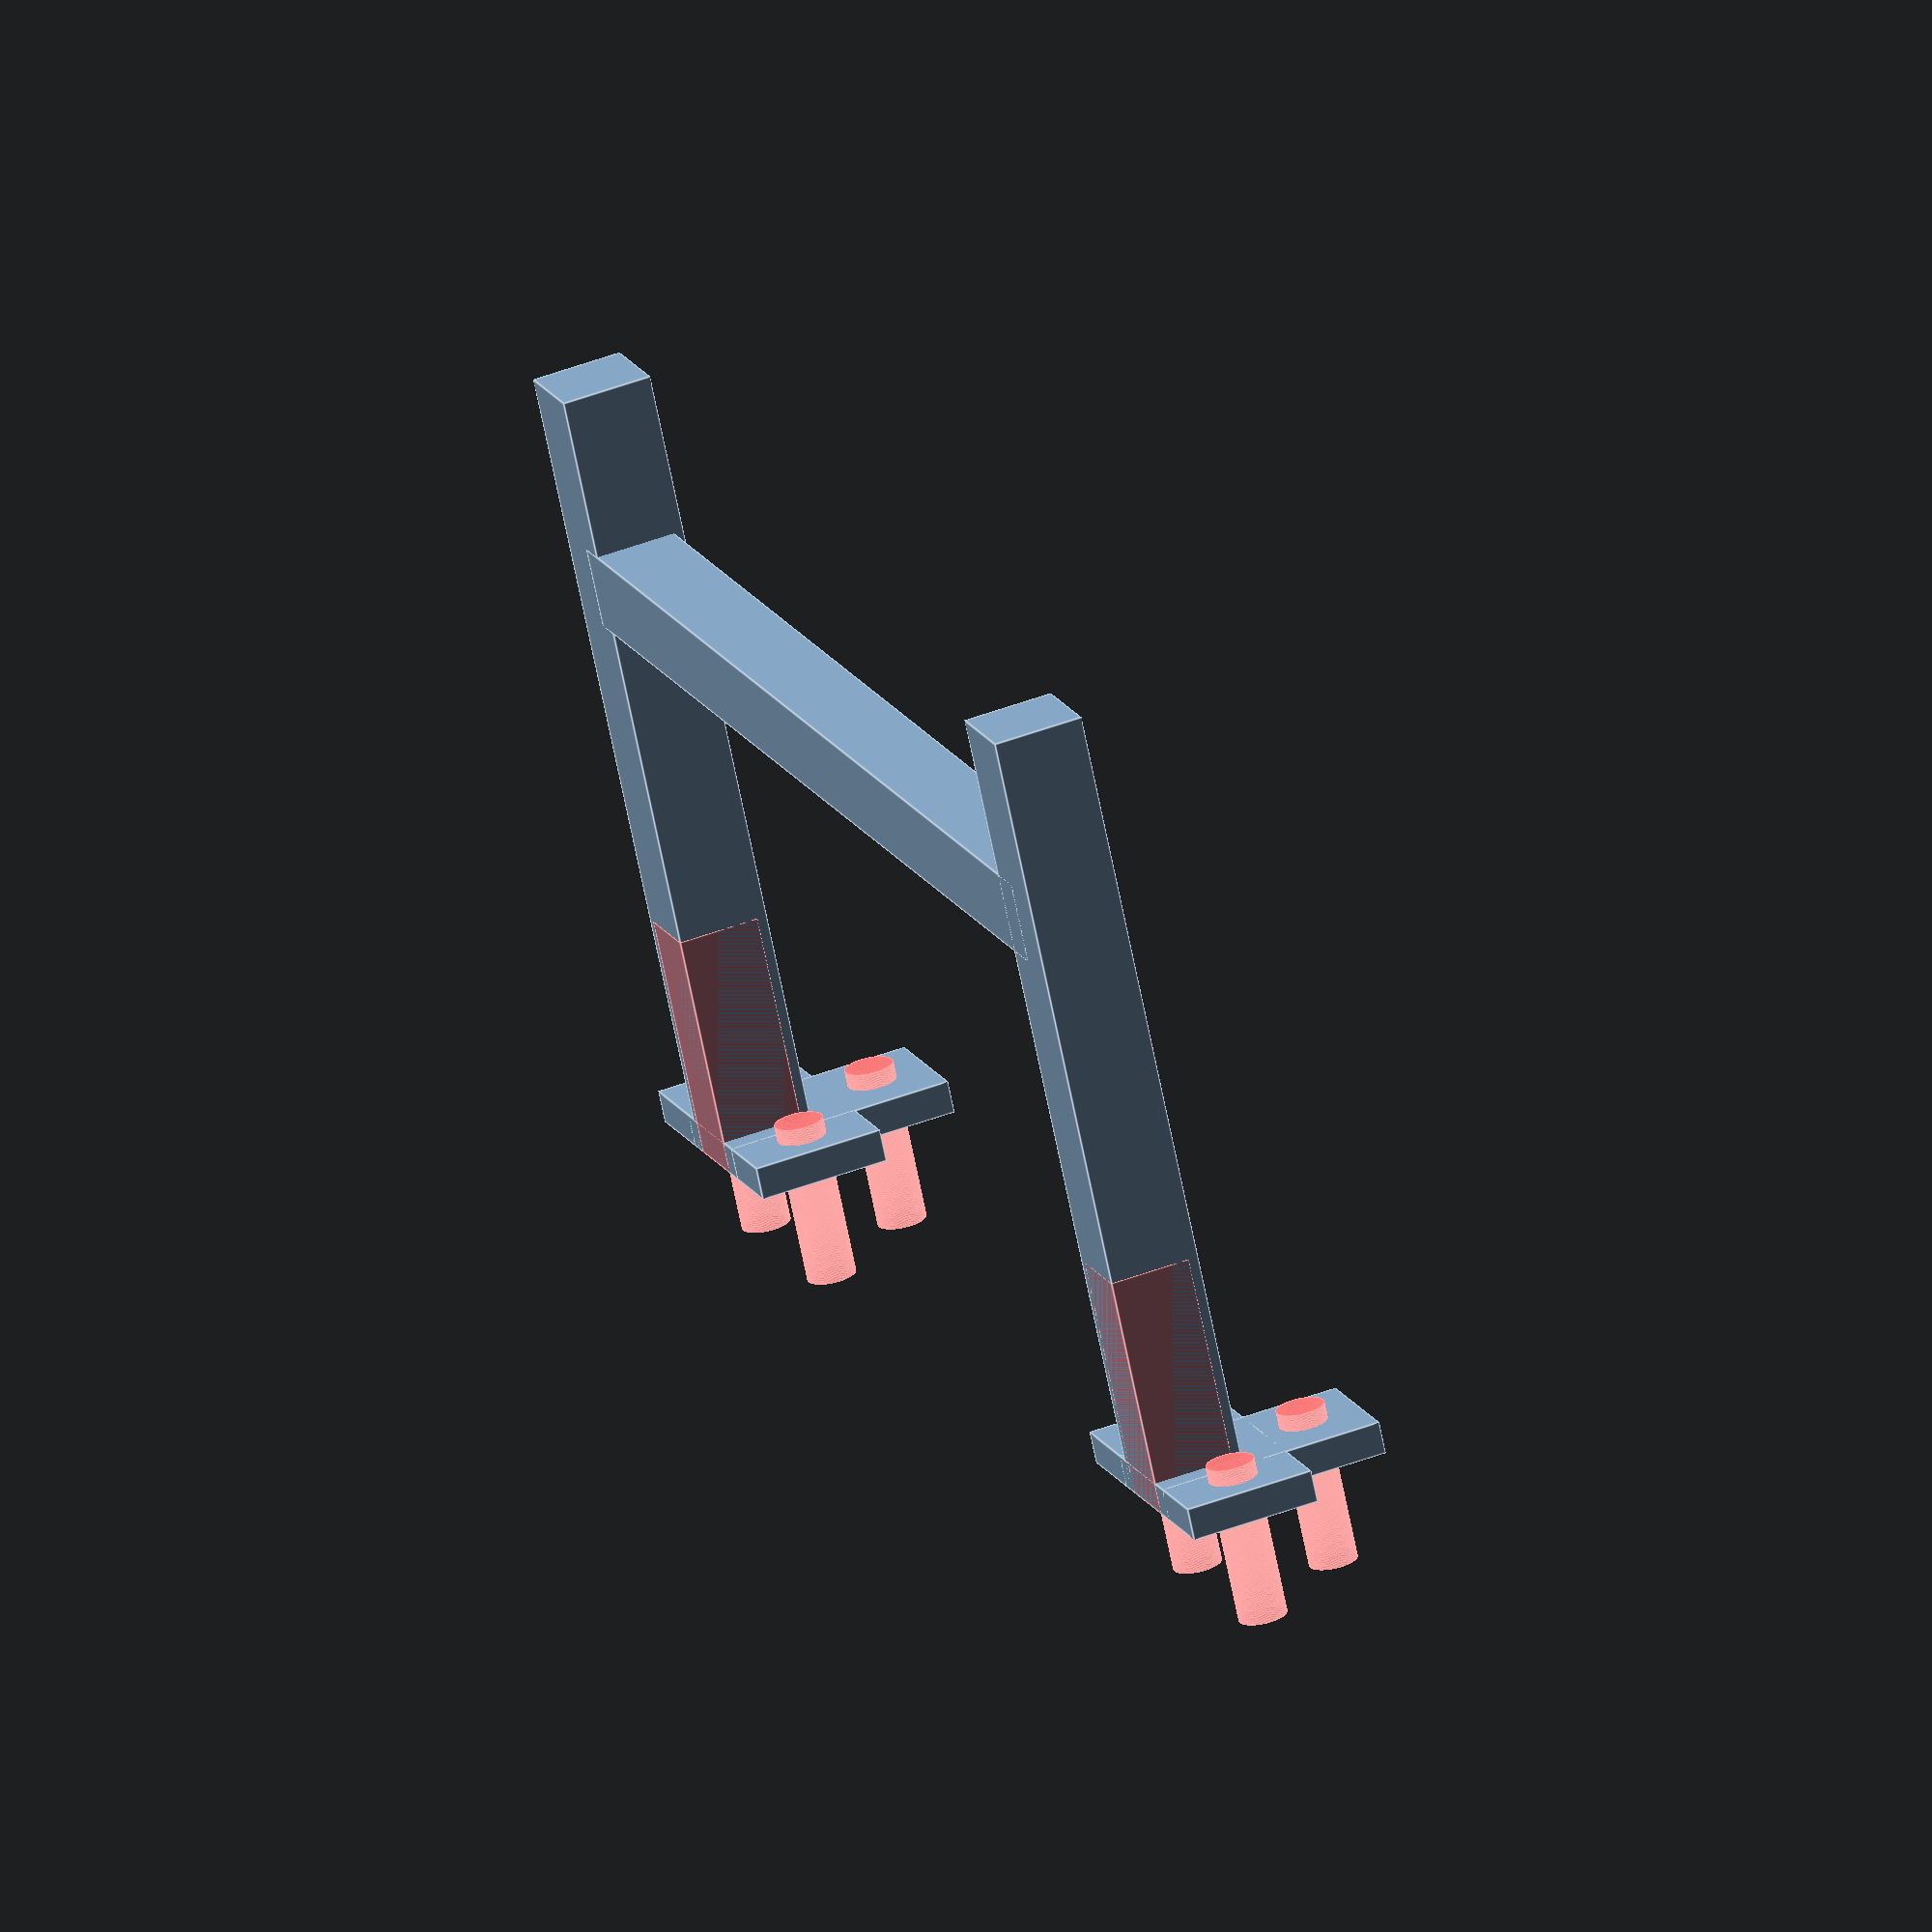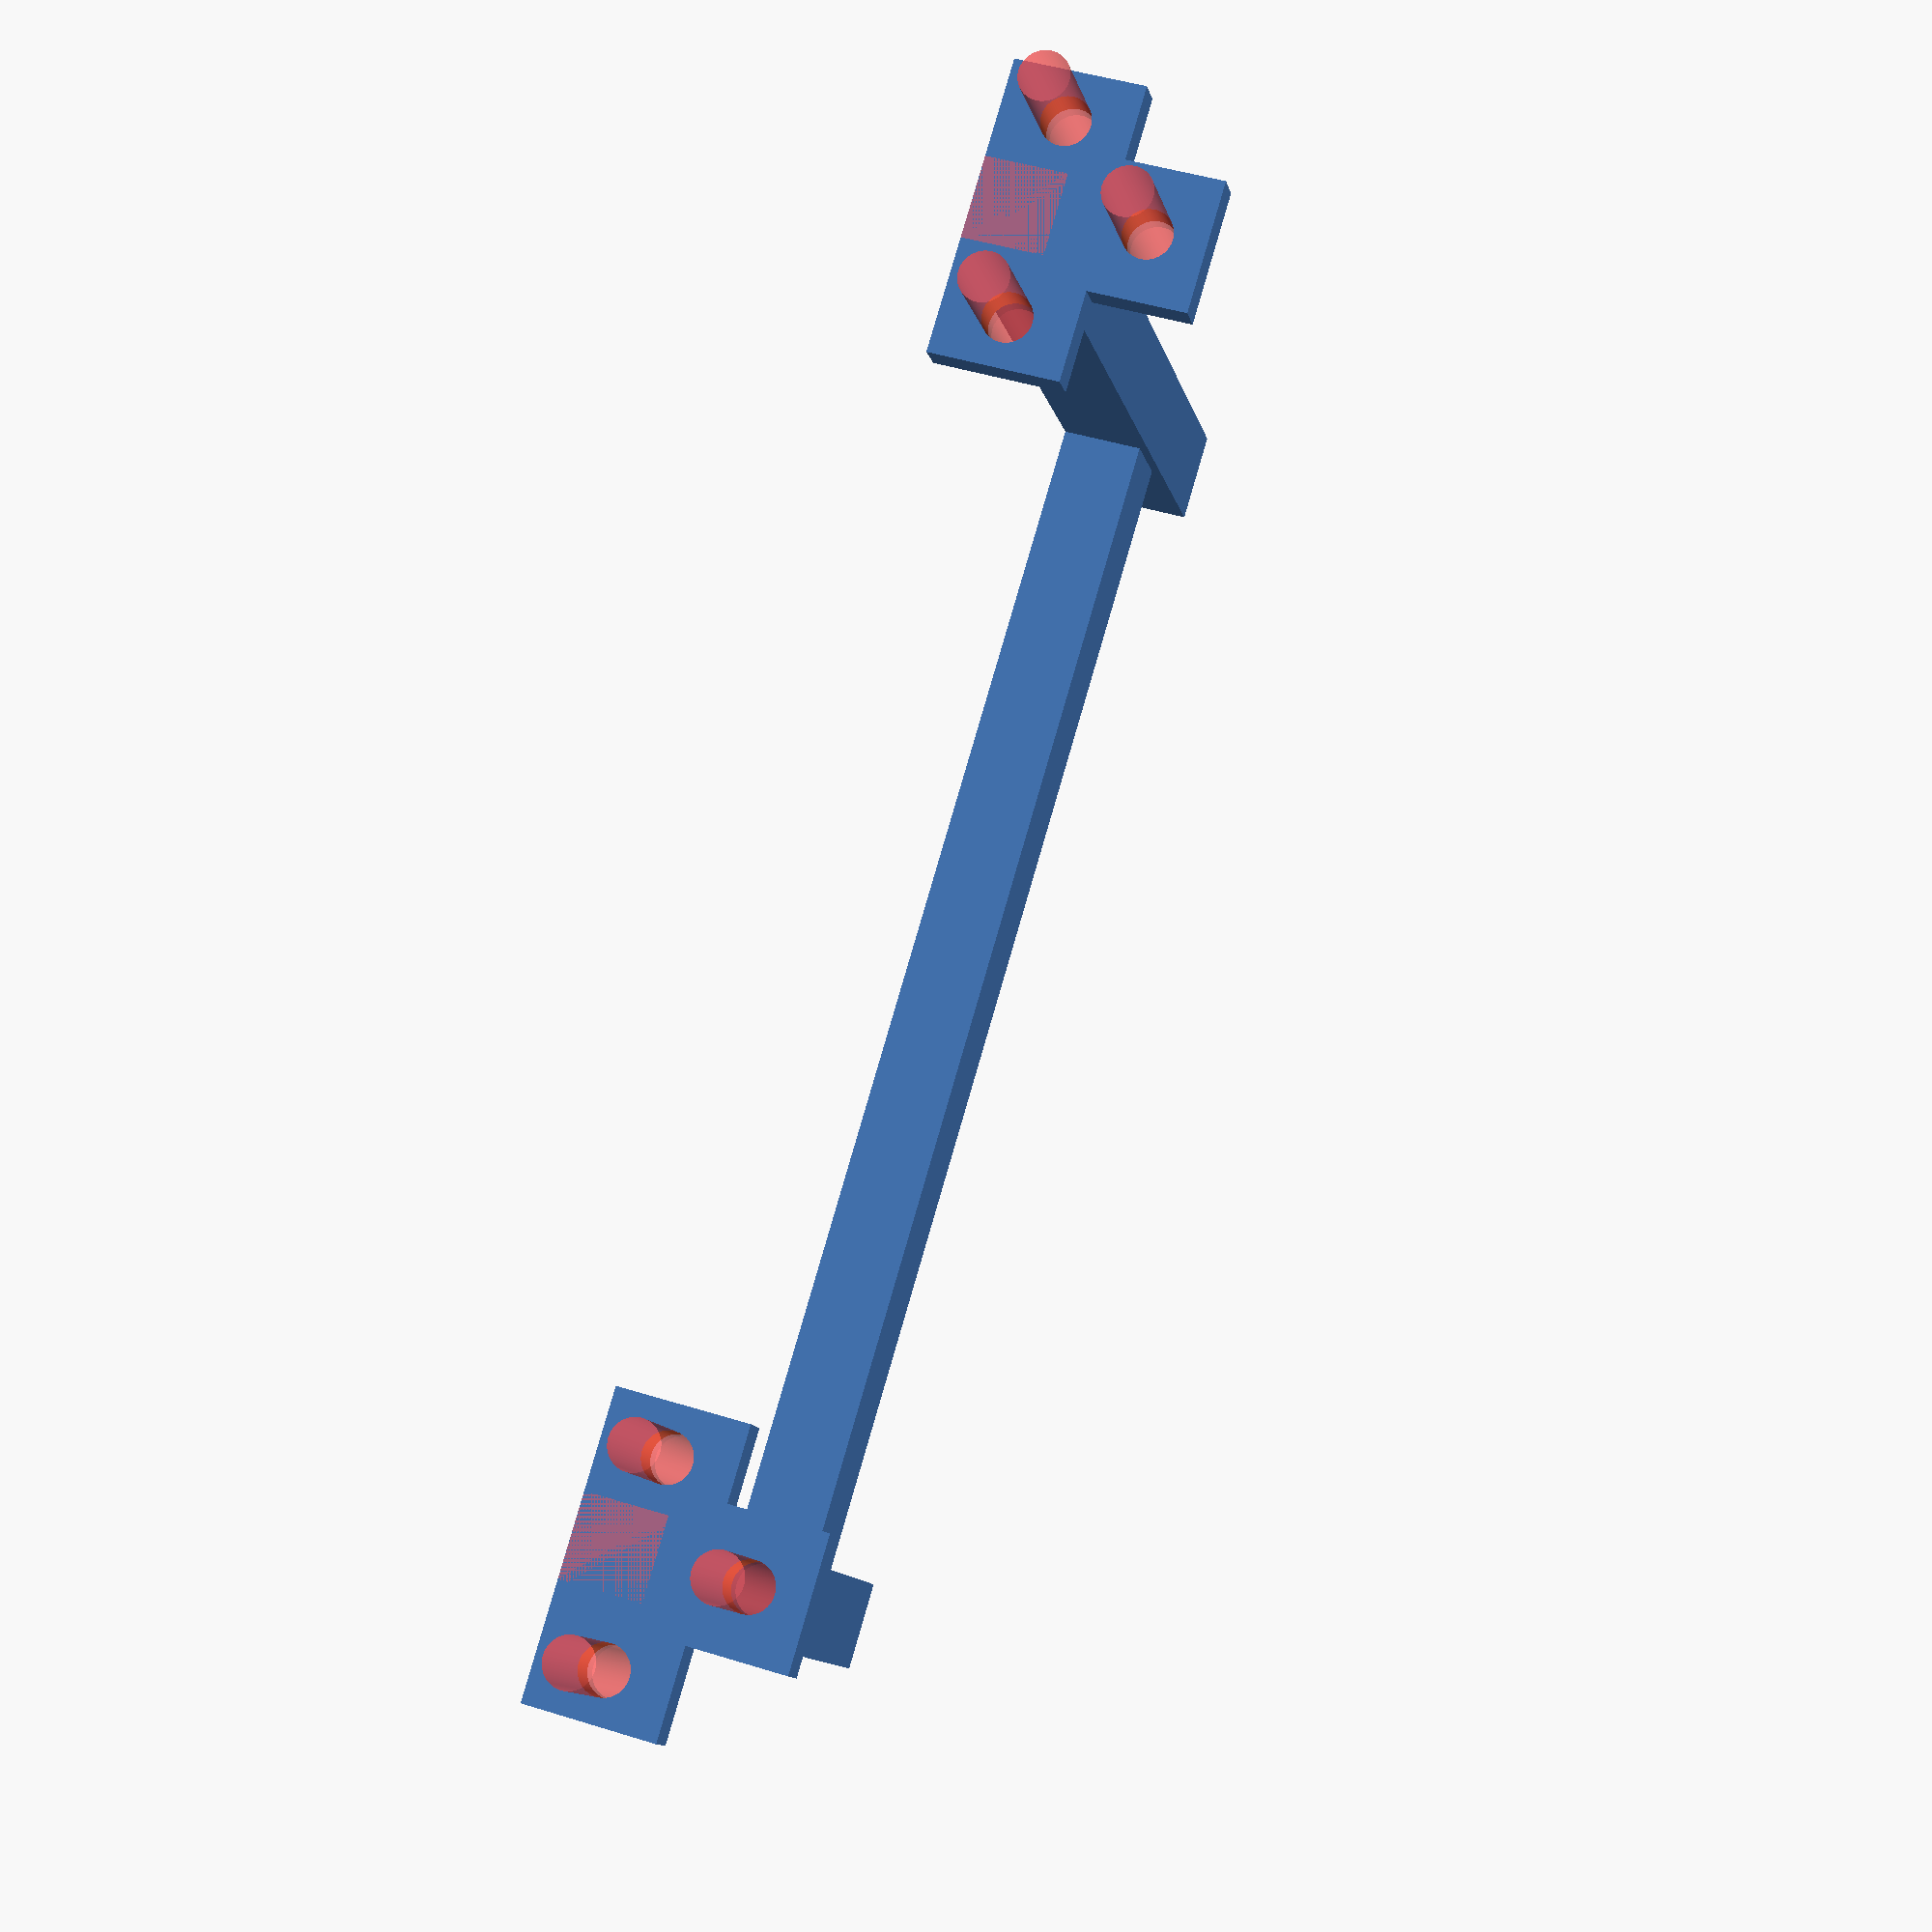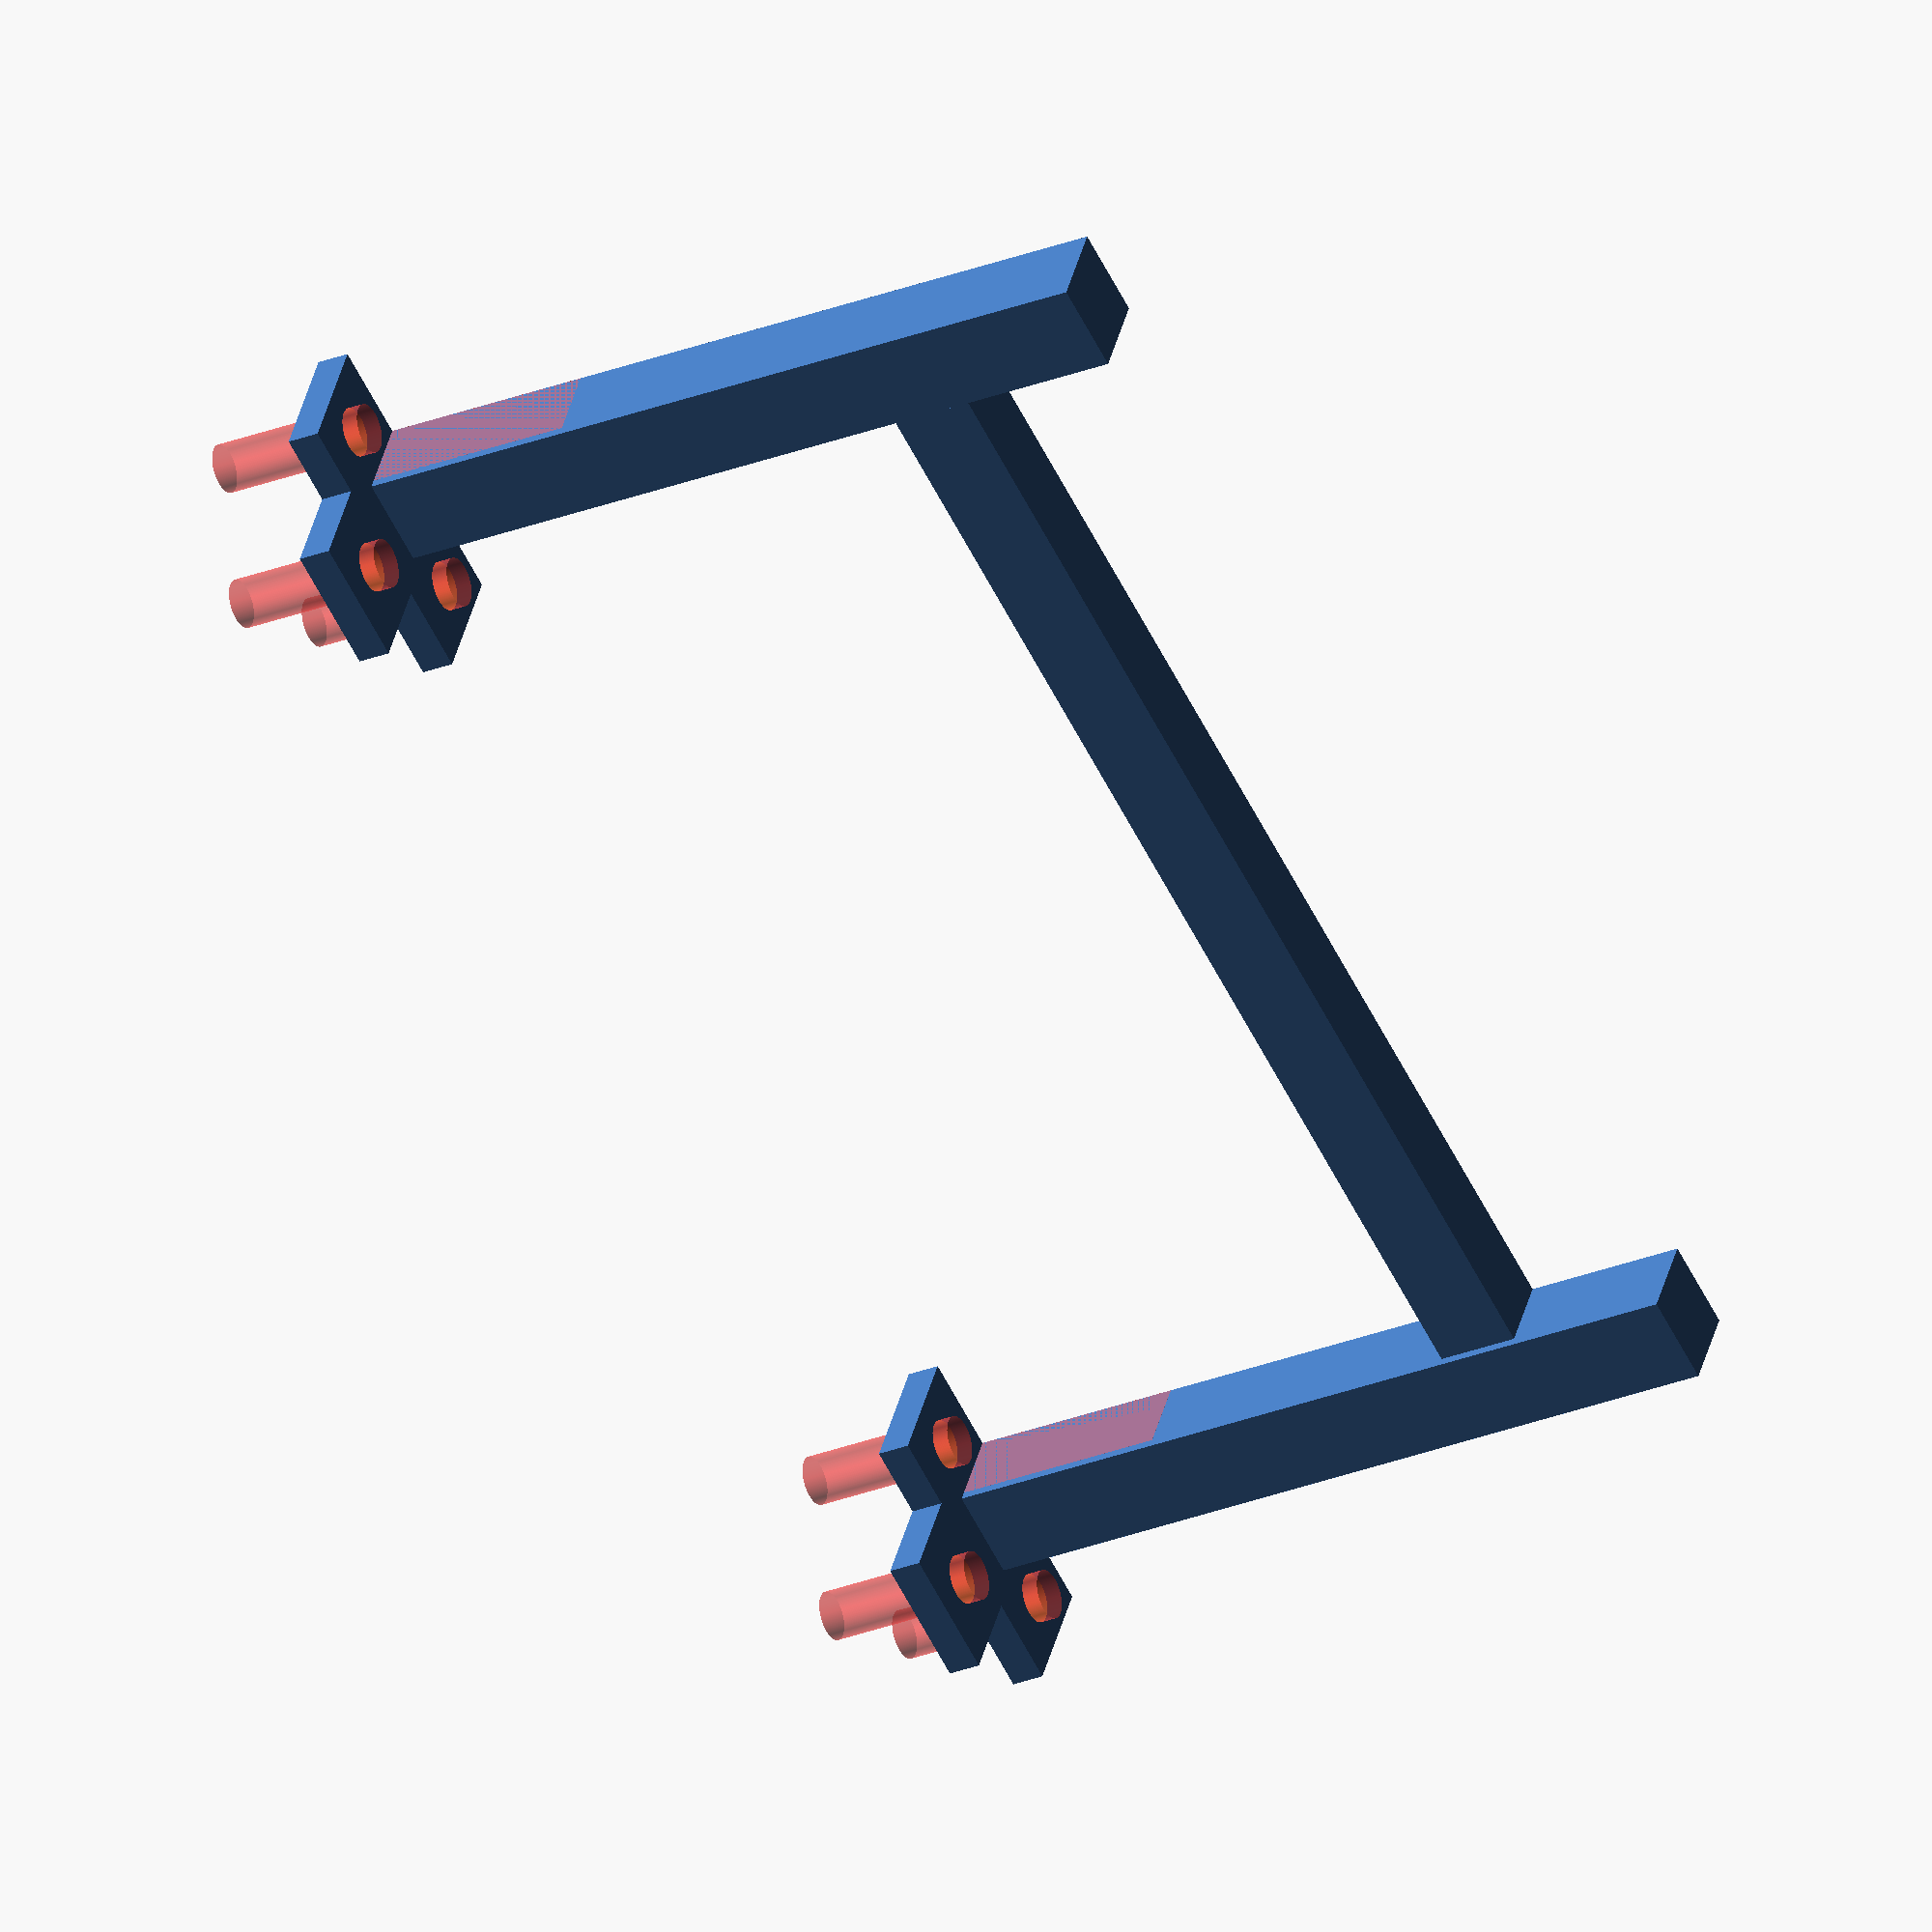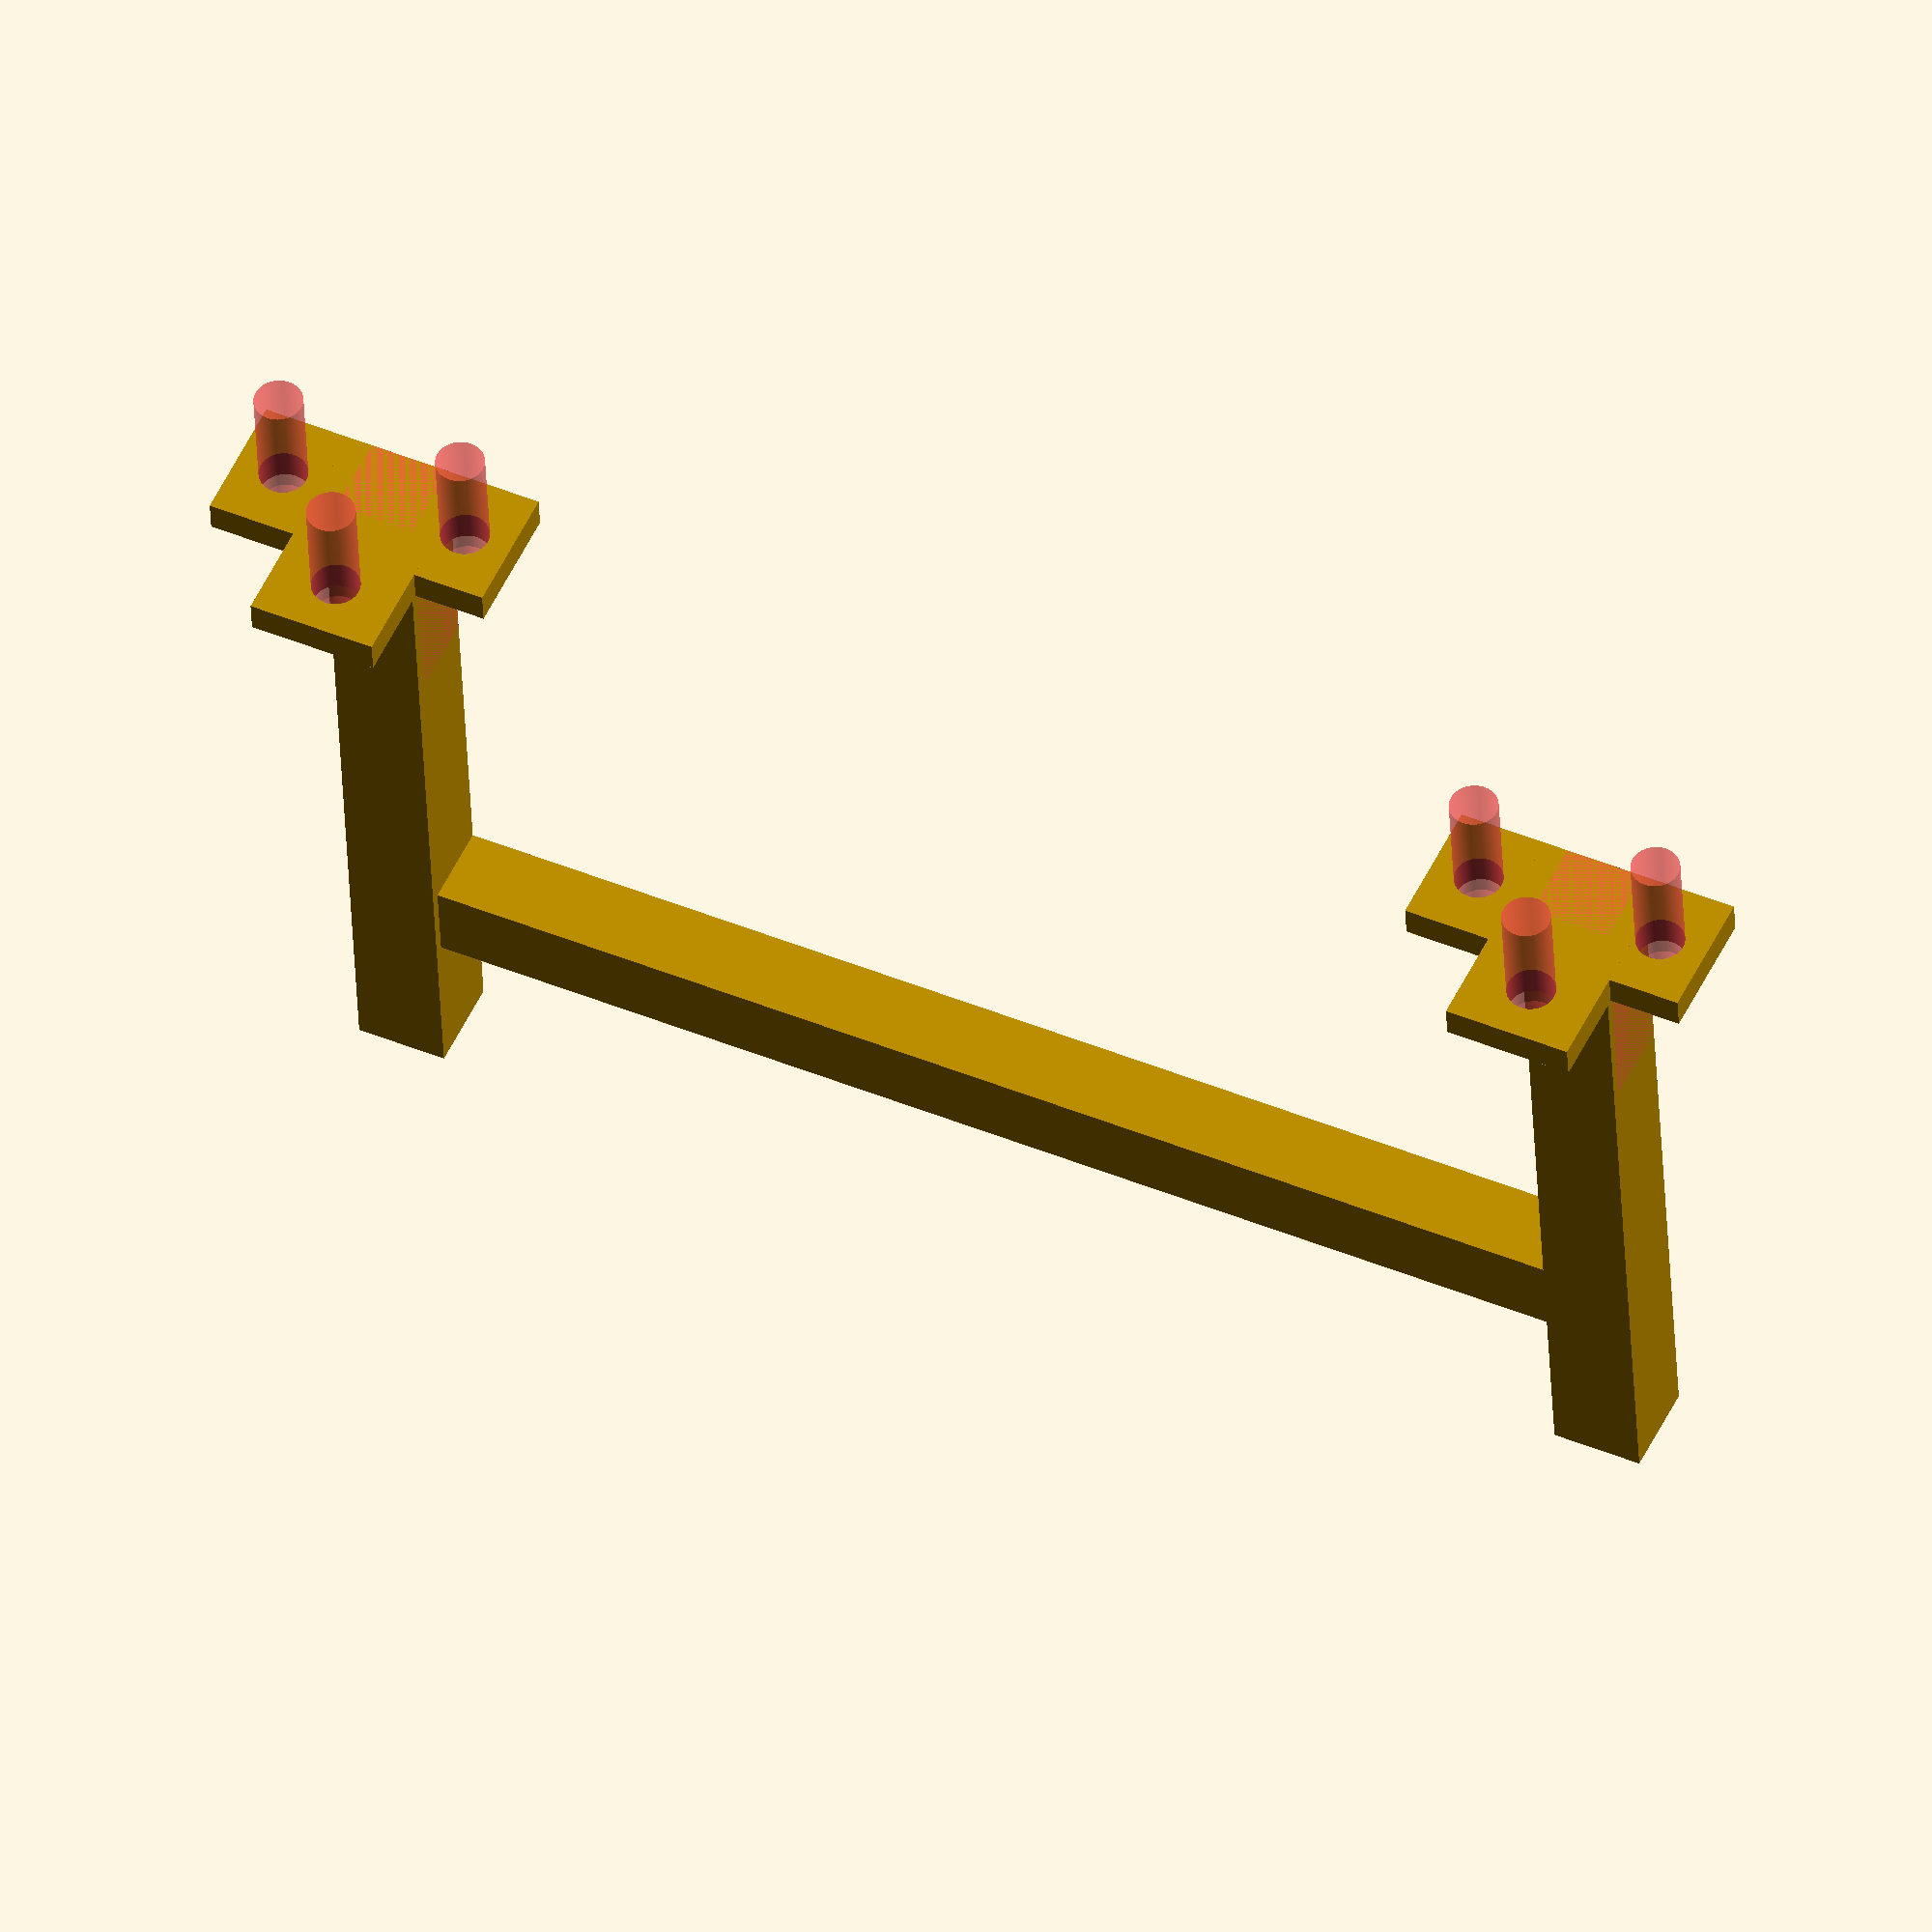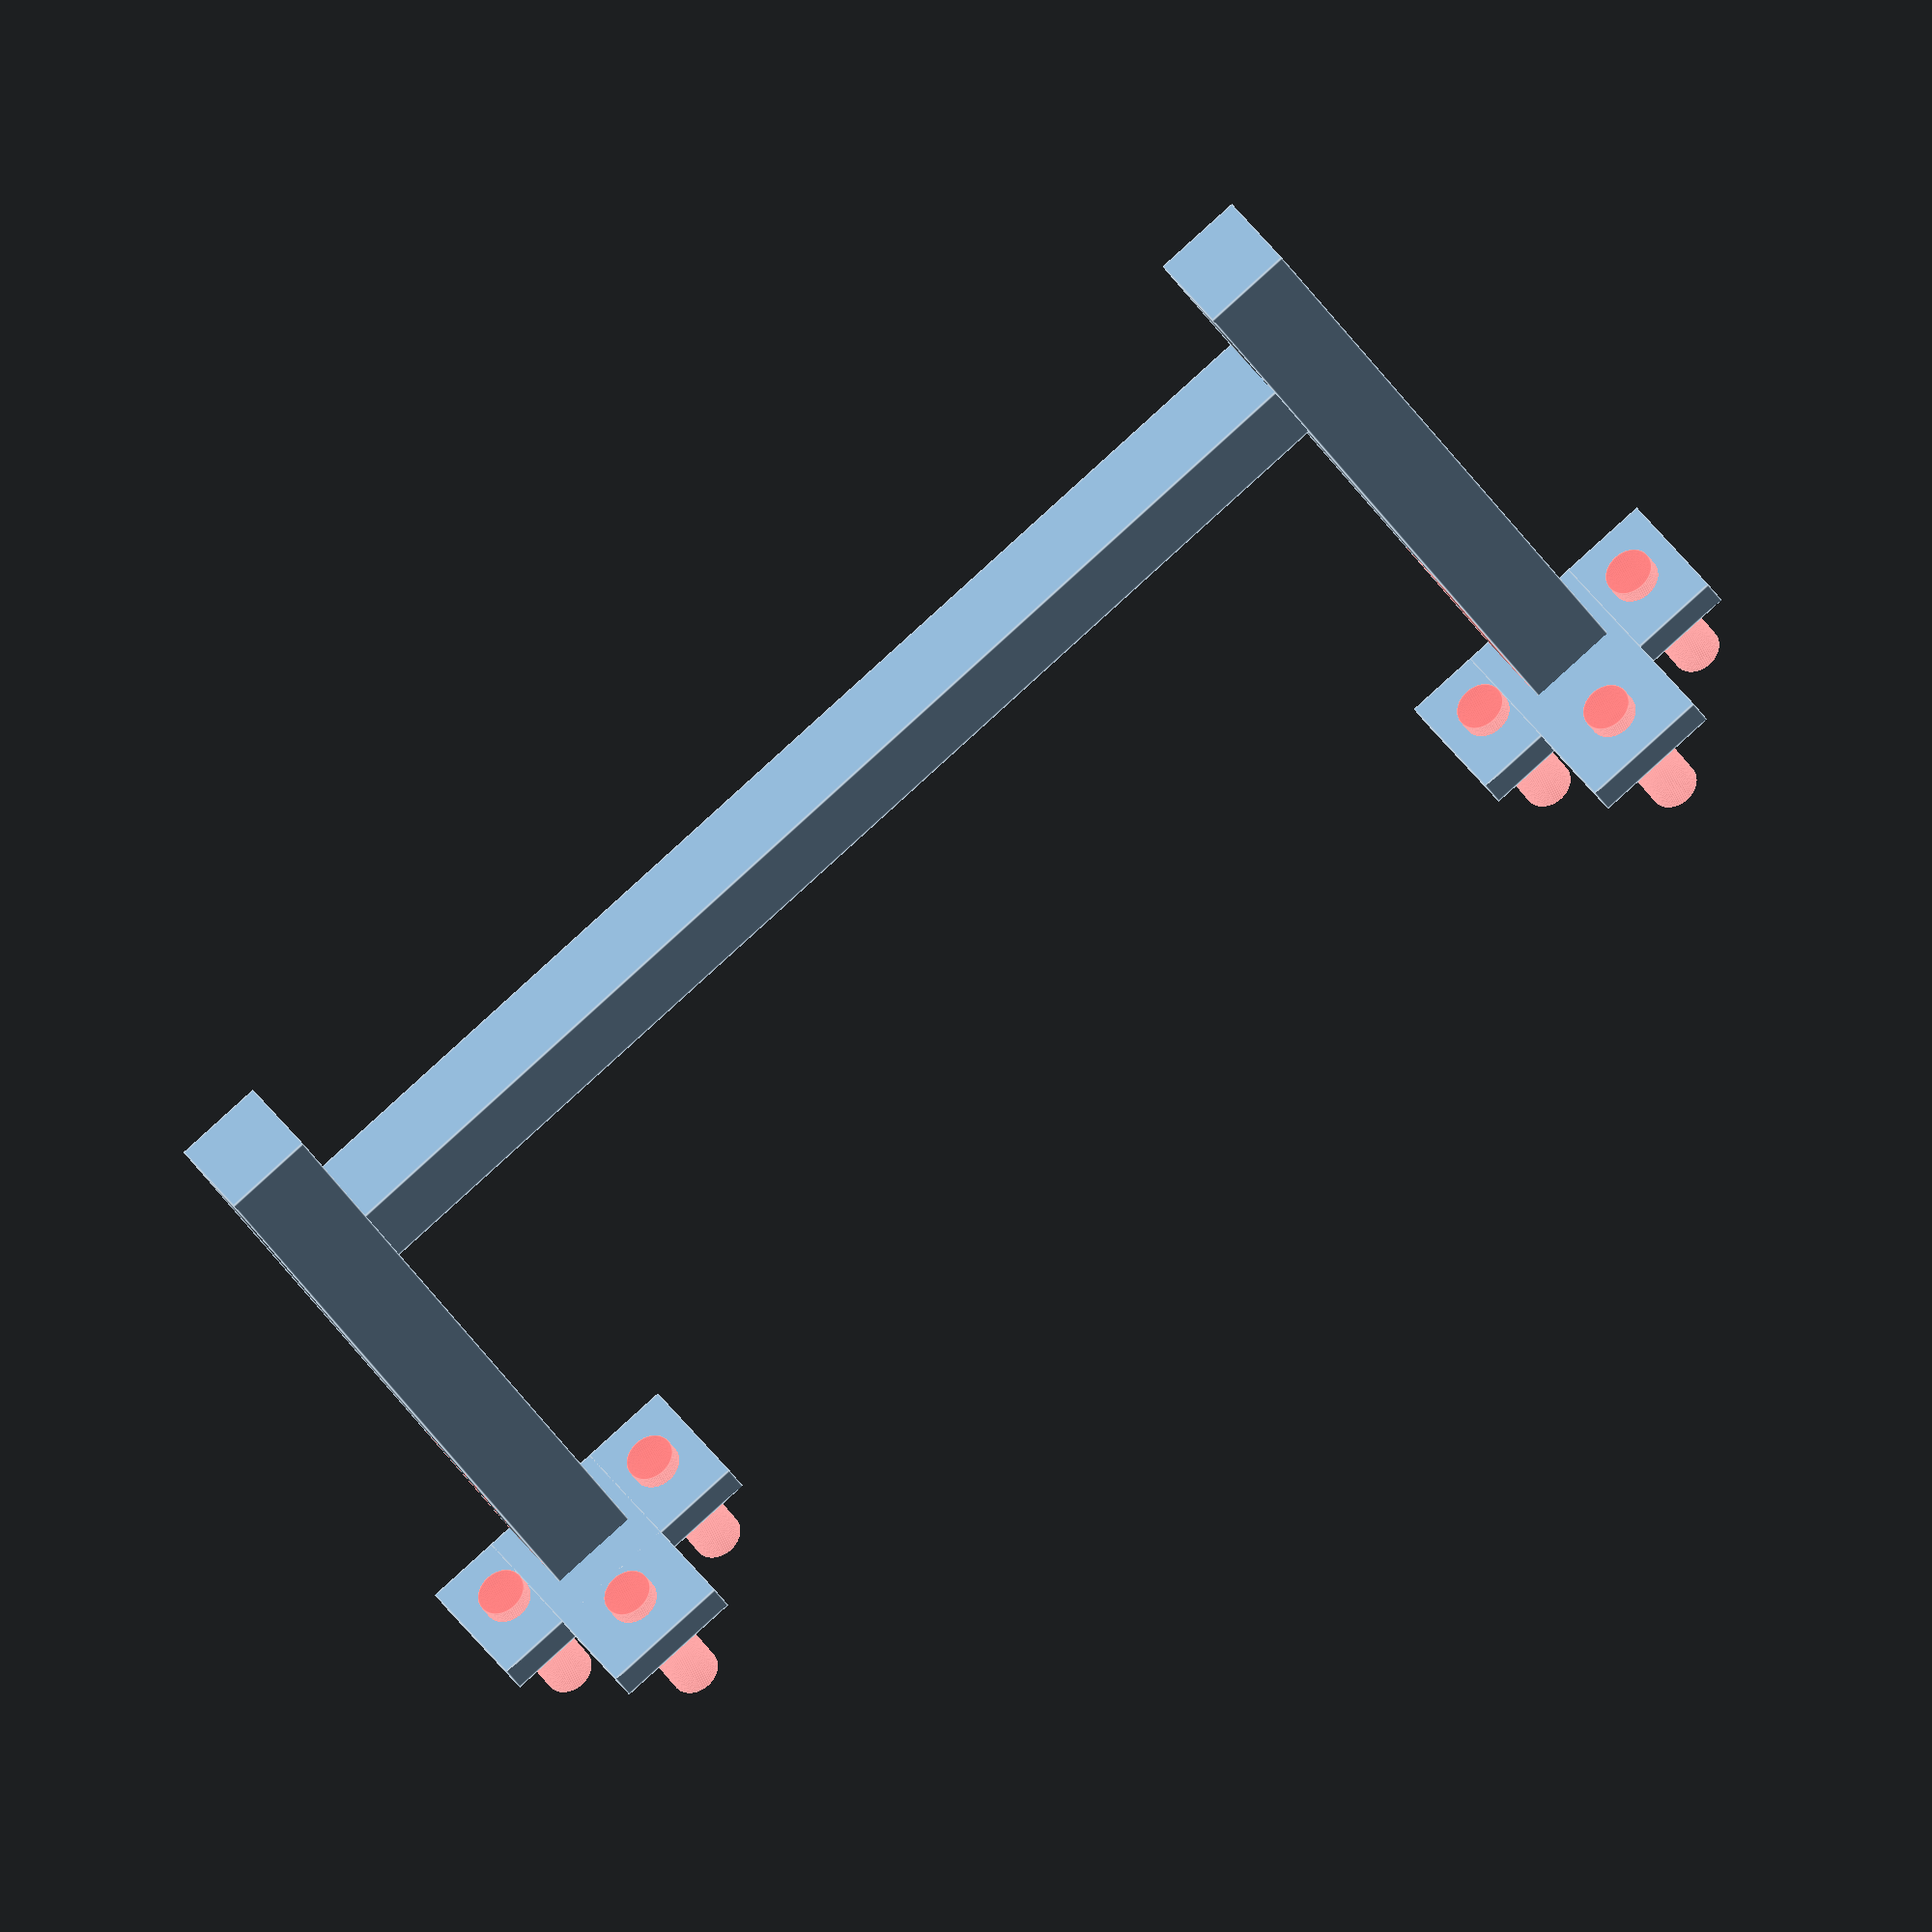
<openscad>
//
//
// Stands for the SmartPlantPi
// 010517-01
//
//

module stand()
{
difference()
{
    union()
    {
cube([5.6,50,5.6]);
$fn=300;

difference()
{
difference()
{
    union()
    {
translate([-6,0,0])
cube([18,2,8]);
        
translate([-1.5,0,0])
cube([8,2,14]);
    }
    
    translate([-3,3,4])
    #rotate([90,0,0])
    cylinder(10,1.5,1.5);
    
    translate([9,3,4])
    #rotate([90,0,0])
    cylinder(10,1.5,1.5);
    
    translate([2.5,3,10.5])
    #rotate([90,0,0])
    cylinder(10,1.5,1.5);
    
                #cube([5,15,5]);
 
}






}

}
  /* translate([0,90,0])
   difference()
    {
               #cube([5,15,5]);
        
        translate([0,0,0])   
        #cube([3.5,15,3.5]);
        
 

    } 
*/
}

}

stand();

translate([79,0,0])
stand();

// crossbars
/*
translate([79,10,0])
rotate([0,0,45])
cube([5,109,5]);
*/

// crossbars

translate([3,40,0])
rotate([0,0,-90])
cube([5,78,5]);

//cube([109,5,5]);


</openscad>
<views>
elev=310.7 azim=31.4 roll=247.5 proj=o view=edges
elev=314.7 azim=145.1 roll=289.9 proj=p view=wireframe
elev=322.4 azim=62.7 roll=12.9 proj=o view=wireframe
elev=127.4 azim=357.3 roll=155.0 proj=o view=solid
elev=317.1 azim=331.3 roll=327.7 proj=o view=edges
</views>
